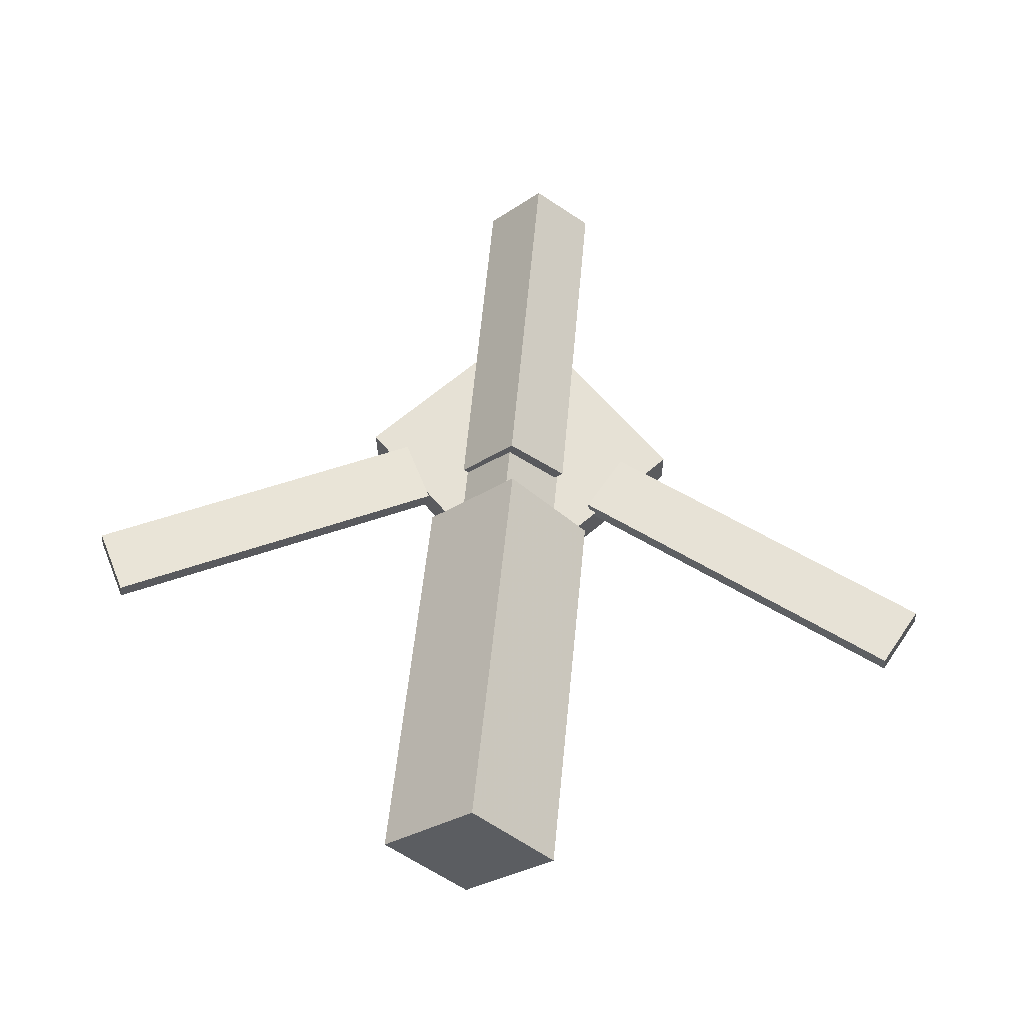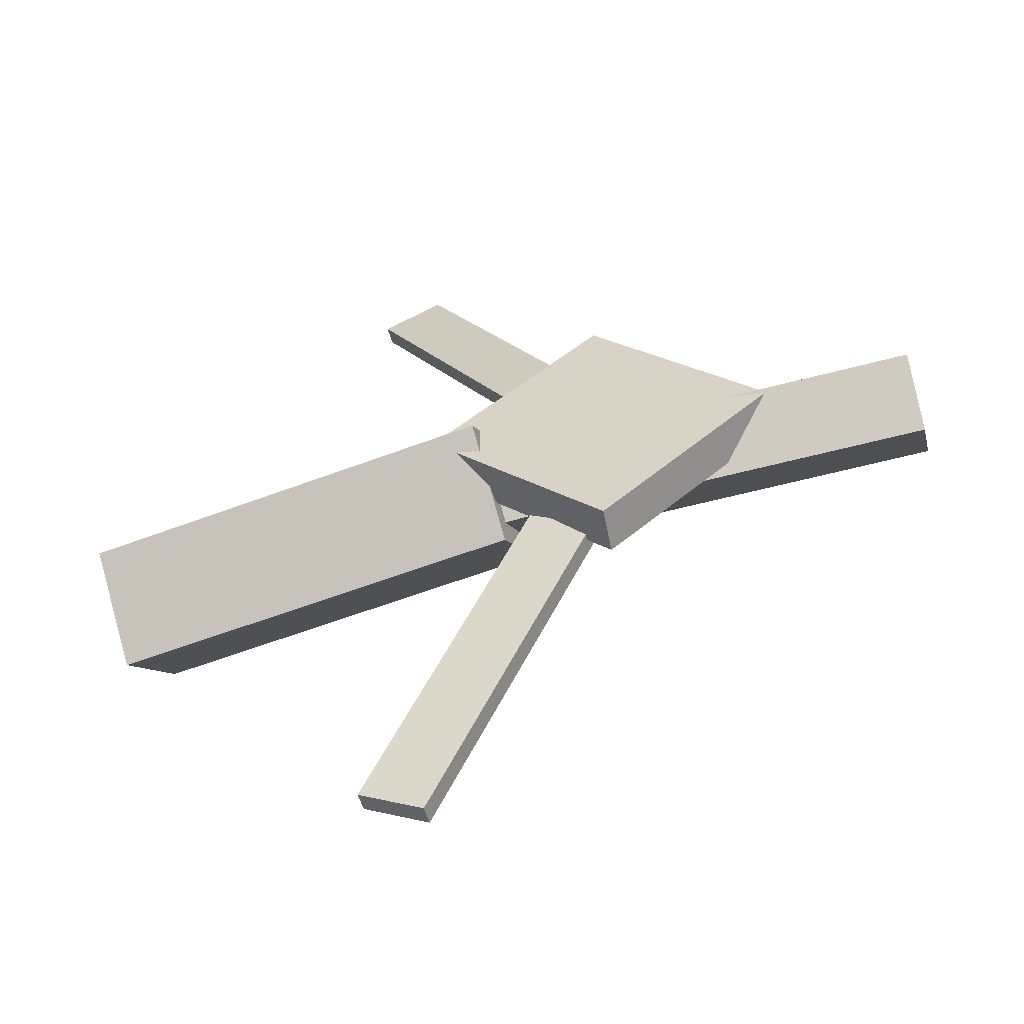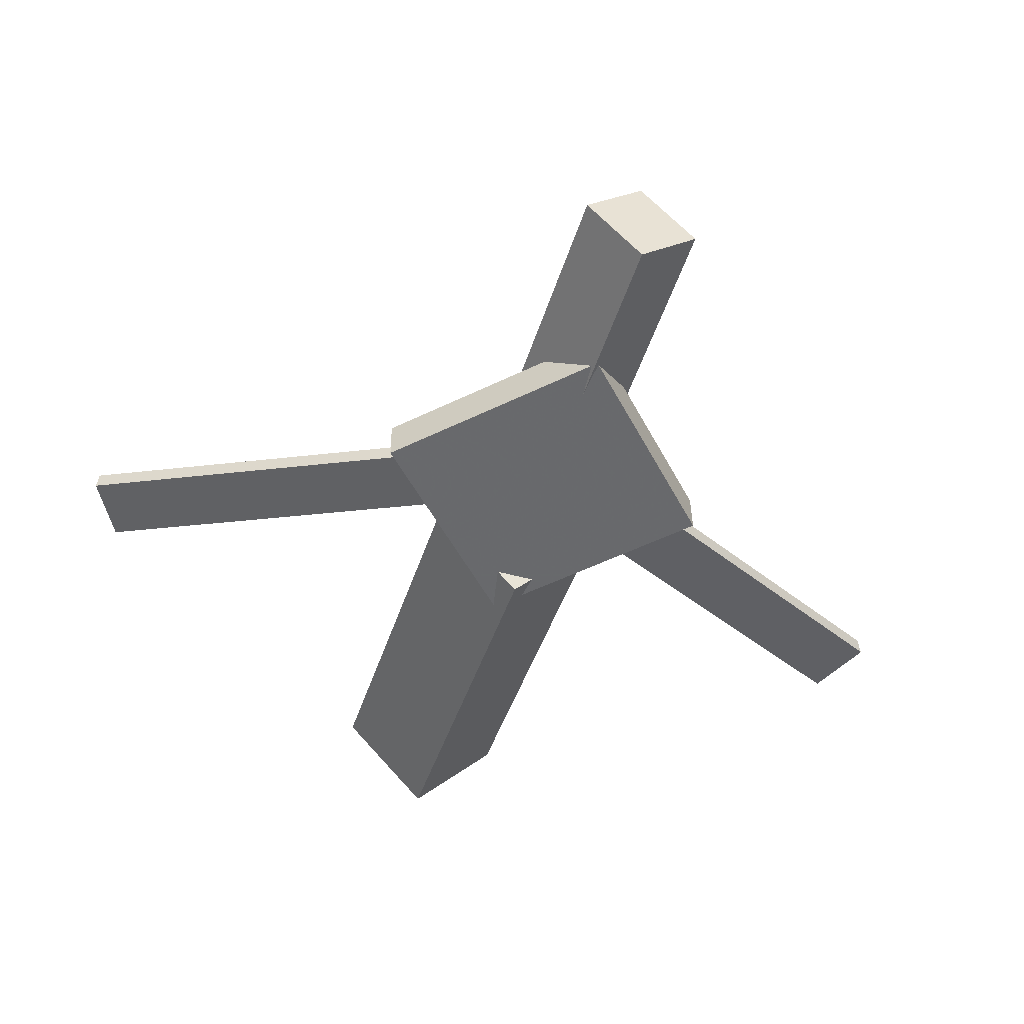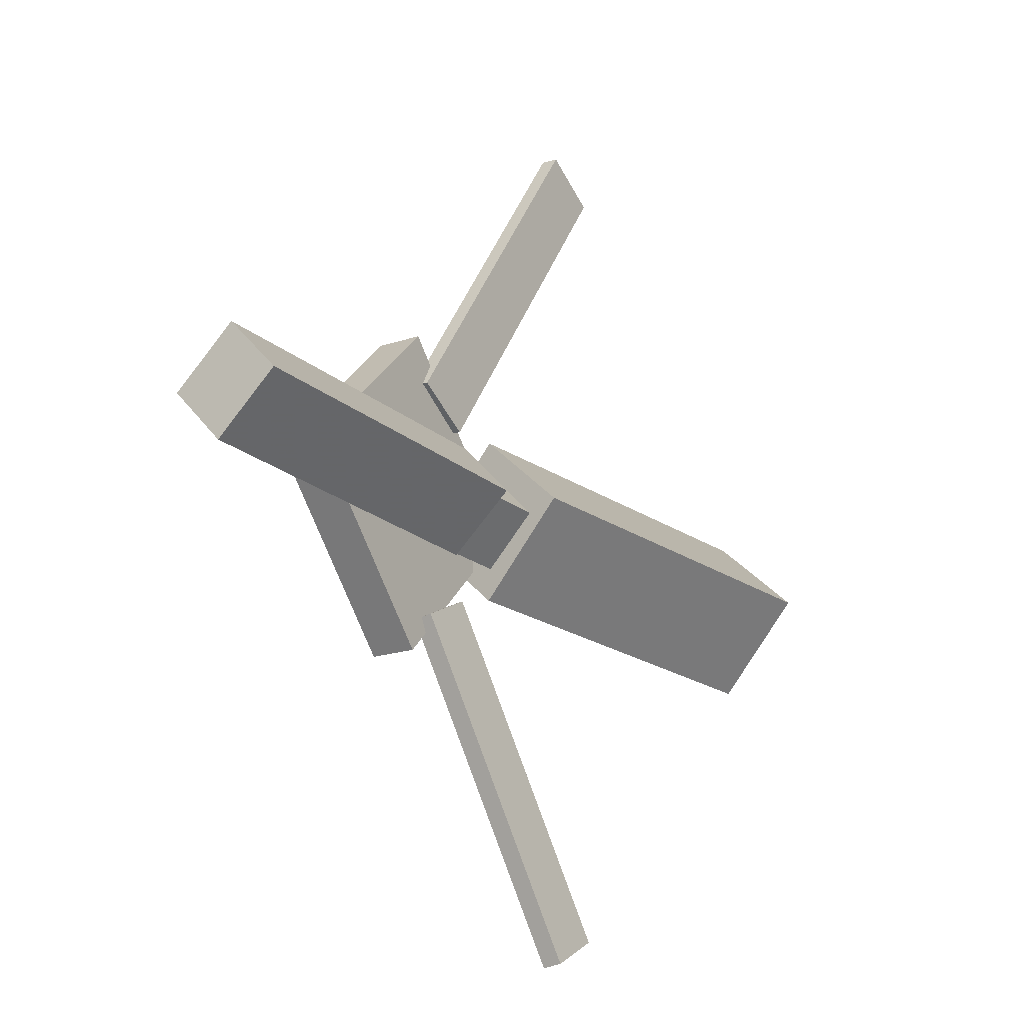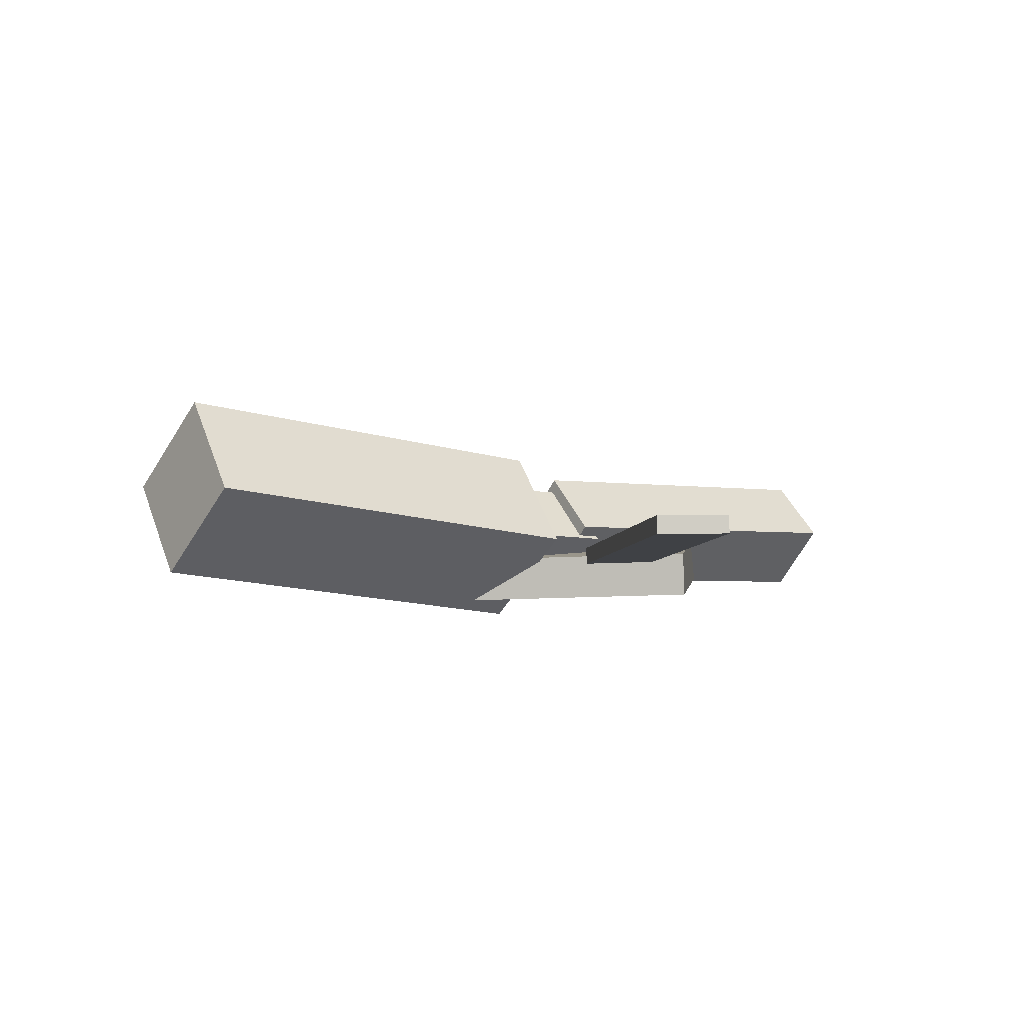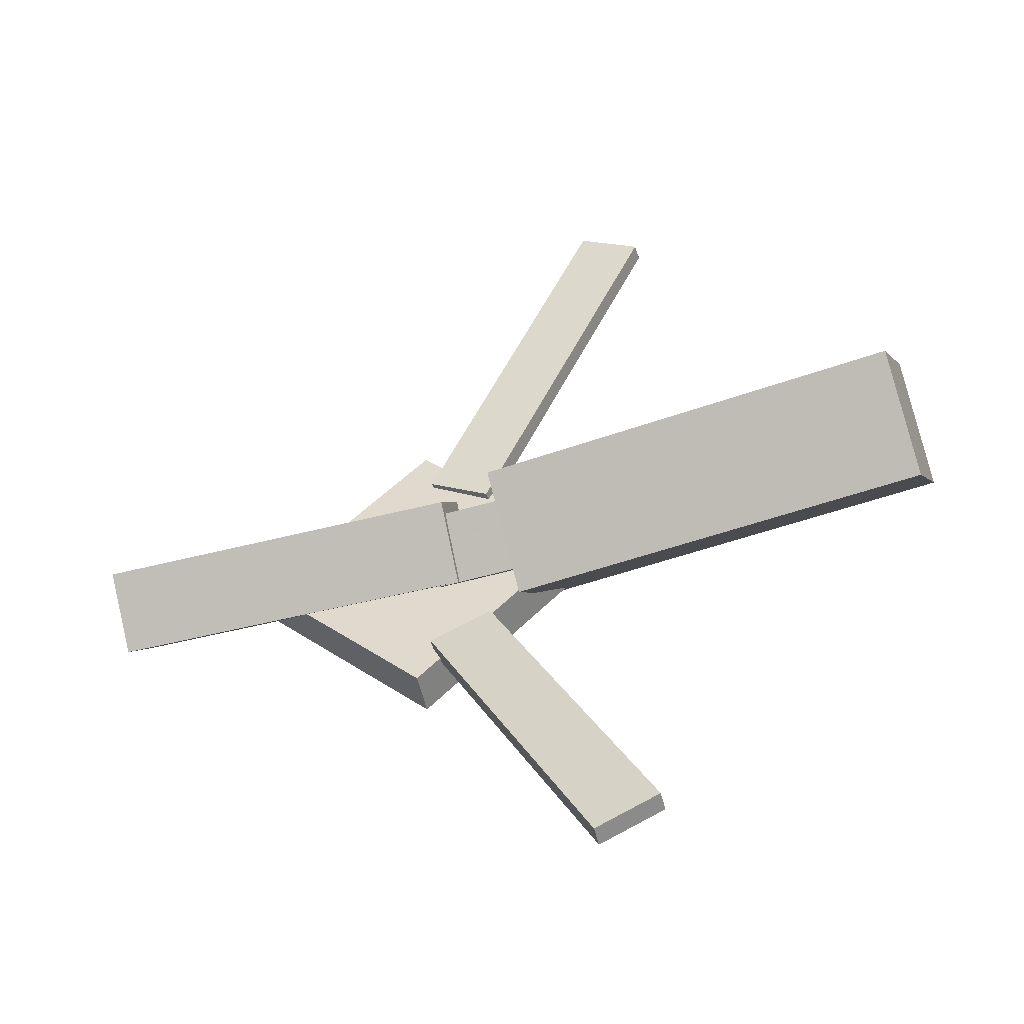
<metadata>
{"format":"obj","ext":"obj","renderer":"f3d","projection":"perspective","resolution":1024,"background":"white","views":[{"elev":62.0,"azim":-84.7,"up":"+Y"},{"elev":-56.4,"azim":13.8,"up":"+Z"},{"elev":-50.3,"azim":73.0,"up":"+Y"},{"elev":-21.4,"azim":122.7,"up":"+Z"},{"elev":0.8,"azim":-36.9,"up":"+Y"},{"elev":-49.0,"azim":-165.9,"up":"+Z"}]}
</metadata>
<code>
v -0.001193 -0.04745 -0.06579
v -0.01061 -0.1131 -0.002097
v -0.3148 -0.004052 -0.06741
v -0.3242 -0.06973 -0.003709
v 0.007512 0.01801 0.002998
v -0.001905 -0.04767 0.06669
v -0.3061 0.06141 0.001385
v -0.3155 -0.00427 0.06508
f 1.0 7.0 5.0
f 1.0 3.0 7.0
f 1.0 4.0 3.0
f 1.0 2.0 4.0
f 3.0 8.0 7.0
f 3.0 4.0 8.0
f 5.0 7.0 8.0
f 5.0 8.0 6.0
f 1.0 5.0 6.0
f 1.0 6.0 2.0
f 2.0 6.0 8.0
f 2.0 8.0 4.0
v -0.0673 -0.0367 0.3493
v -0.0666 -0.02341 0.348
v -0.1131 -0.03677 0.324
v -0.1124 -0.02348 0.3227
v 0.07333 -0.0692 0.0941
v 0.07403 -0.05591 0.09279
v 0.02749 -0.06927 0.06885
v 0.02819 -0.05598 0.06754
f 9.0 15.0 13.0
f 9.0 11.0 15.0
f 9.0 12.0 11.0
f 9.0 10.0 12.0
f 11.0 16.0 15.0
f 11.0 12.0 16.0
f 13.0 15.0 16.0
f 13.0 16.0 14.0
f 9.0 13.0 14.0
f 9.0 14.0 10.0
f 10.0 14.0 16.0
f 10.0 16.0 12.0
v -0.281 -0.06376 0.0008671
v 0.06235 -0.08895 0.001629
v -0.2781 -0.02402 0.0377
v 0.06518 -0.04921 0.03847
v -0.278 -0.02541 -0.04073
v 0.06525 -0.05061 -0.03997
v -0.2752 0.01433 -0.00389
v 0.06809 -0.01087 -0.003128
f 17.0 23.0 21.0
f 17.0 19.0 23.0
f 17.0 20.0 19.0
f 17.0 18.0 20.0
f 19.0 24.0 23.0
f 19.0 20.0 24.0
f 21.0 23.0 24.0
f 21.0 24.0 22.0
f 17.0 21.0 22.0
f 17.0 22.0 18.0
f 18.0 22.0 24.0
f 18.0 24.0 20.0
v 0.3205 -0.05473 -0.04406
v 0.04697 -0.04553 -0.04351
v 0.3222 -0.007878 -0.001962
v 0.04863 0.001325 -0.001414
v 0.3193 -0.09459 0.0003453
v 0.04572 -0.08538 0.0008932
v 0.3209 -0.04773 0.04244
v 0.04738 -0.03853 0.04299
f 25.0 31.0 29.0
f 25.0 27.0 31.0
f 25.0 28.0 27.0
f 25.0 26.0 28.0
f 27.0 32.0 31.0
f 27.0 28.0 32.0
f 29.0 31.0 32.0
f 29.0 32.0 30.0
f 25.0 29.0 30.0
f 25.0 30.0 26.0
f 26.0 30.0 32.0
f 26.0 32.0 28.0
v 0.08308 -0.09457 -0.1261
v 0.2113 -0.08844 -0.0009766
v -0.045 -0.1 0.005419
v 0.08323 -0.0939 0.1305
v 0.08153 -0.06034 -0.1262
v 0.2098 -0.05422 -0.001064
v -0.04655 -0.06581 0.005332
v 0.08168 -0.05968 0.1305
f 33.0 39.0 37.0
f 33.0 35.0 39.0
f 33.0 36.0 35.0
f 33.0 34.0 36.0
f 35.0 40.0 39.0
f 35.0 36.0 40.0
f 37.0 39.0 40.0
f 37.0 40.0 38.0
f 33.0 37.0 38.0
f 33.0 38.0 34.0
f 34.0 38.0 40.0
f 34.0 40.0 36.0
v 0.06955 -0.06725 -0.09778
v 0.02353 -0.06984 -0.07397
v -0.05889 -0.03459 -0.3425
v -0.1049 -0.03719 -0.3187
v 0.0697 -0.05271 -0.09591
v 0.02368 -0.05531 -0.07211
v -0.05875 -0.02006 -0.3407
v -0.1048 -0.02265 -0.3168
f 41.0 47.0 45.0
f 41.0 43.0 47.0
f 41.0 44.0 43.0
f 41.0 42.0 44.0
f 43.0 48.0 47.0
f 43.0 44.0 48.0
f 45.0 47.0 48.0
f 45.0 48.0 46.0
f 41.0 45.0 46.0
f 41.0 46.0 42.0
f 42.0 46.0 48.0
f 42.0 48.0 44.0

</code>
